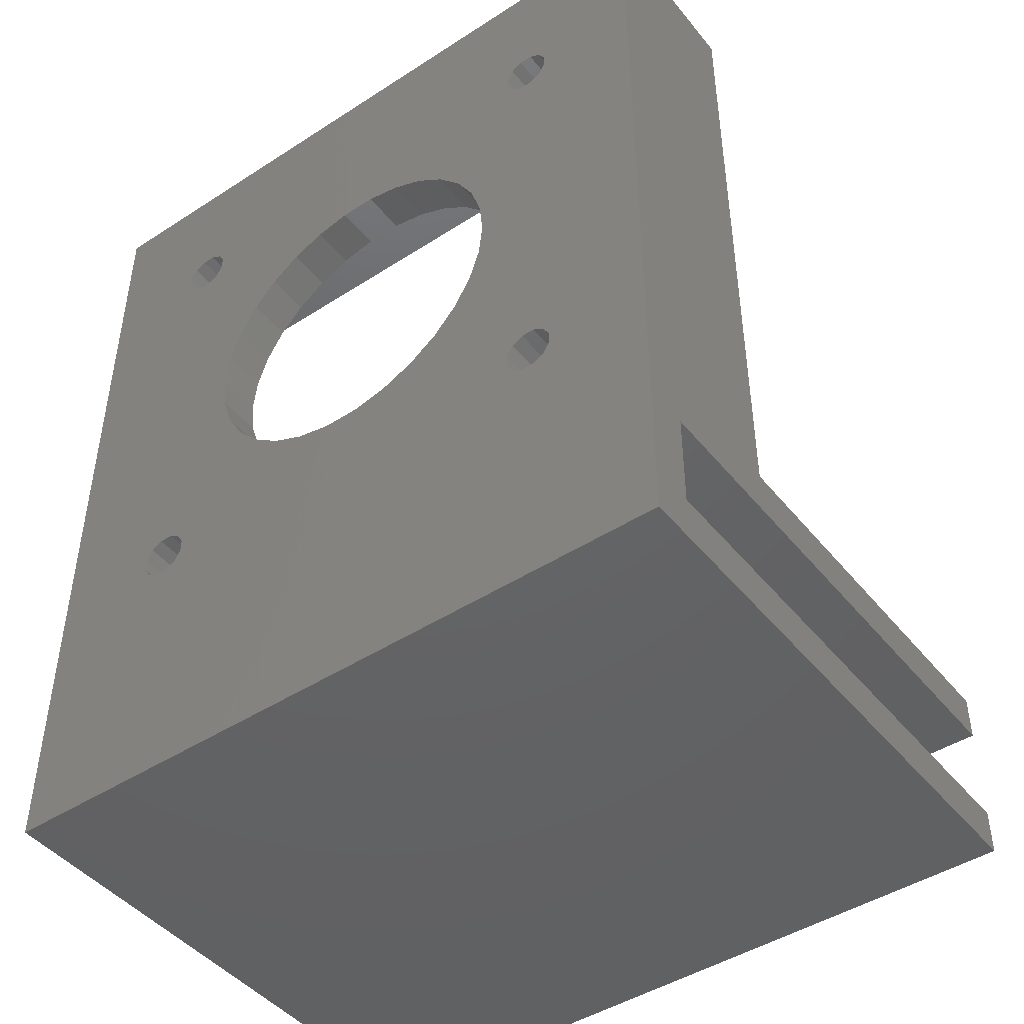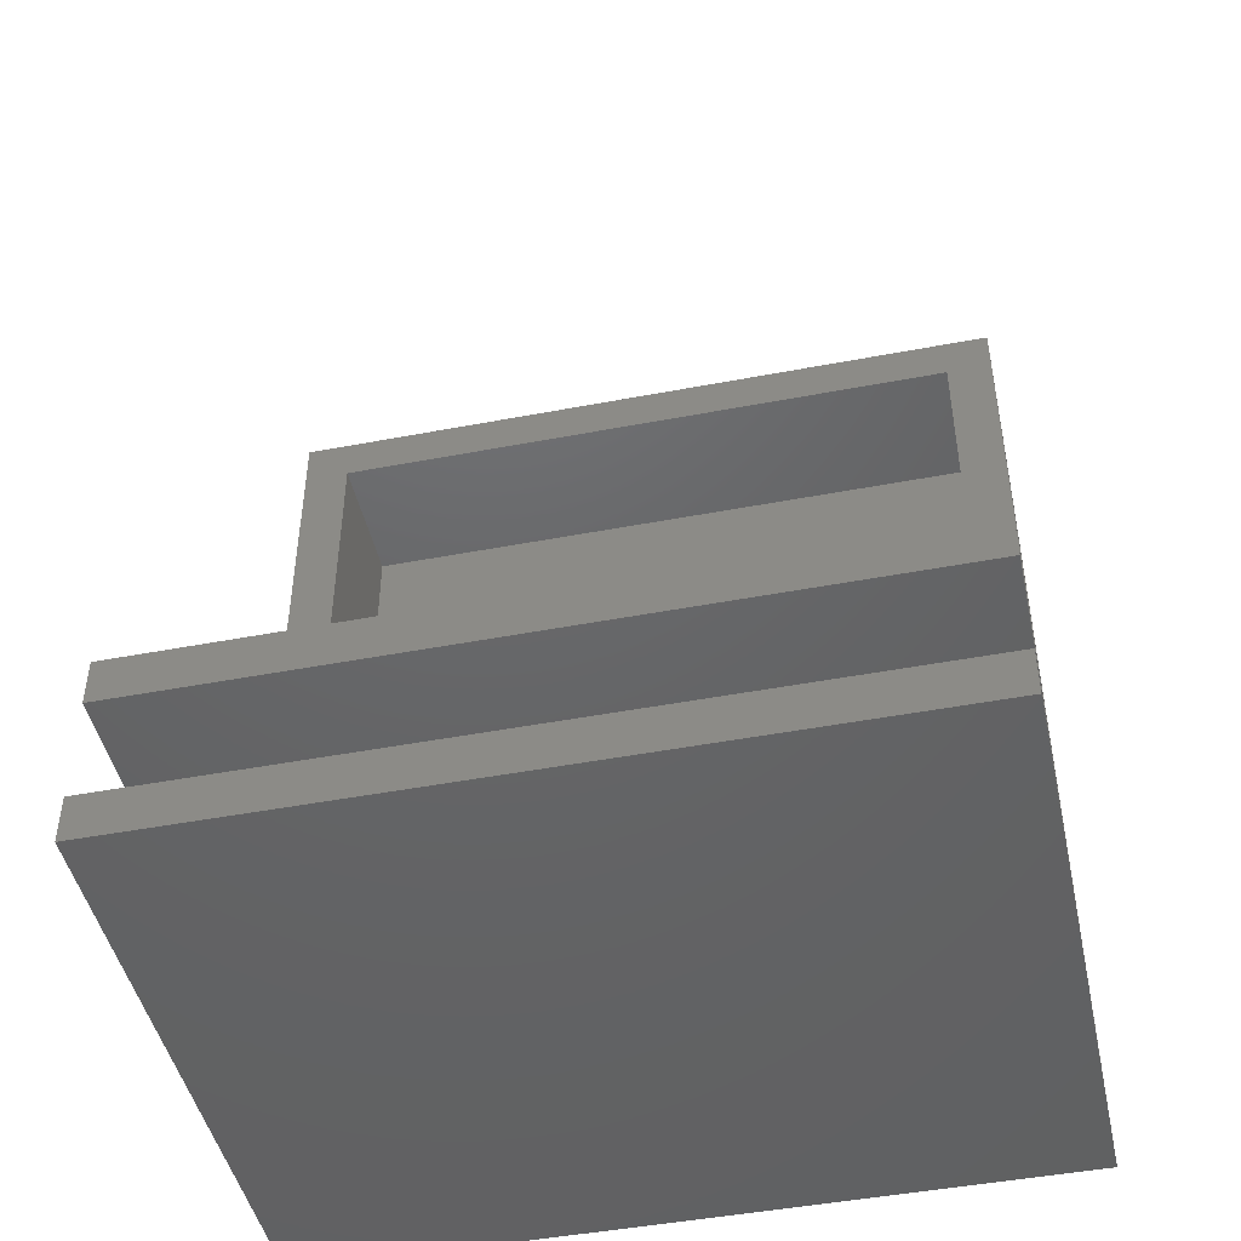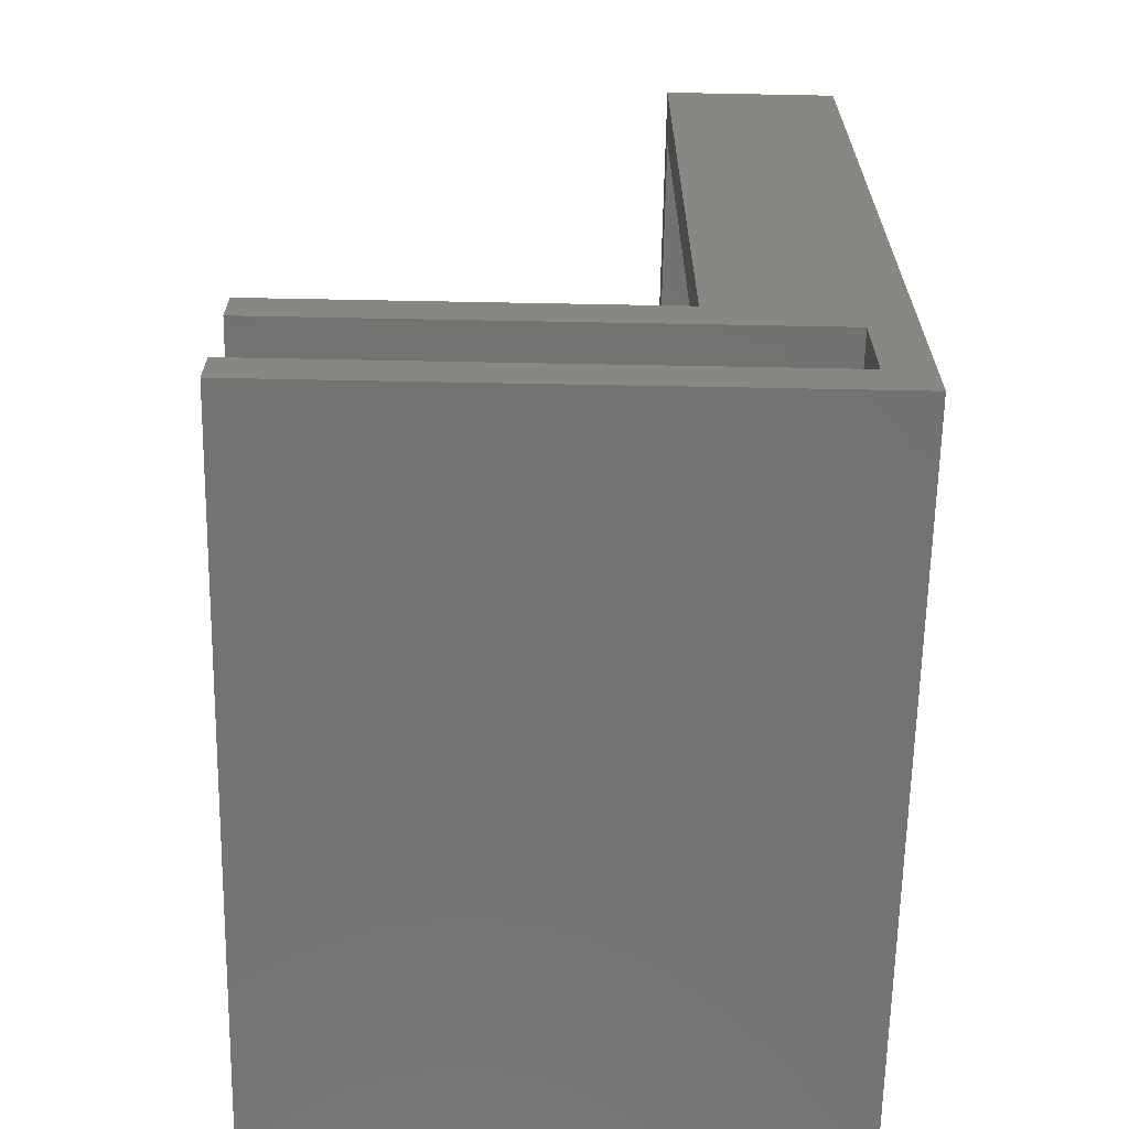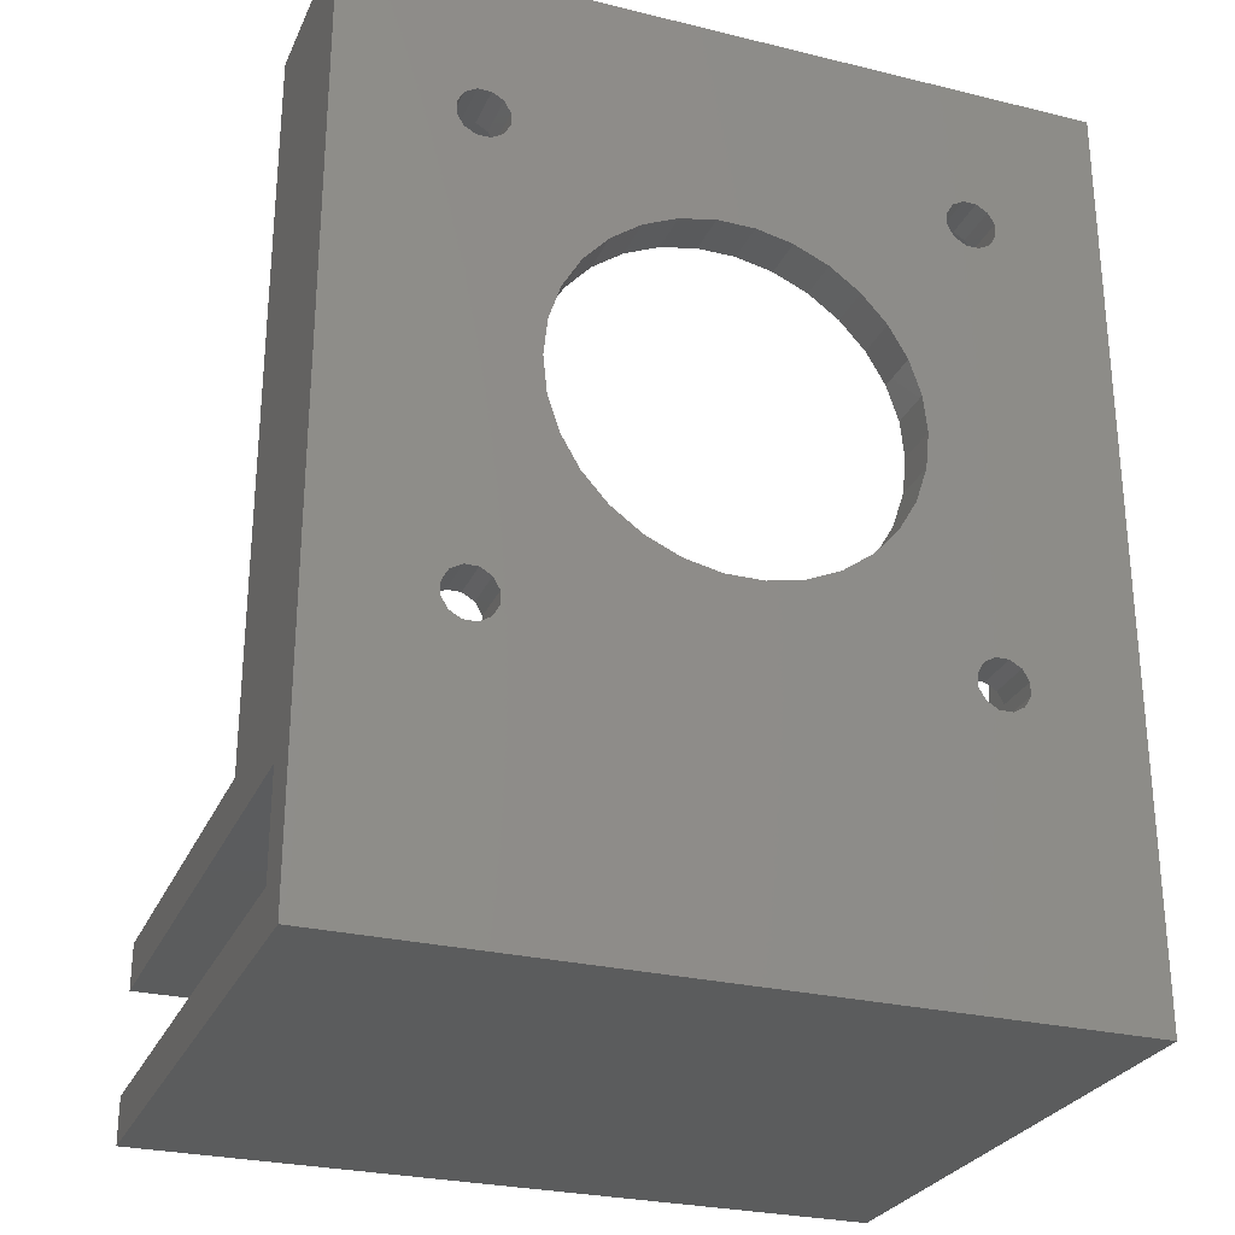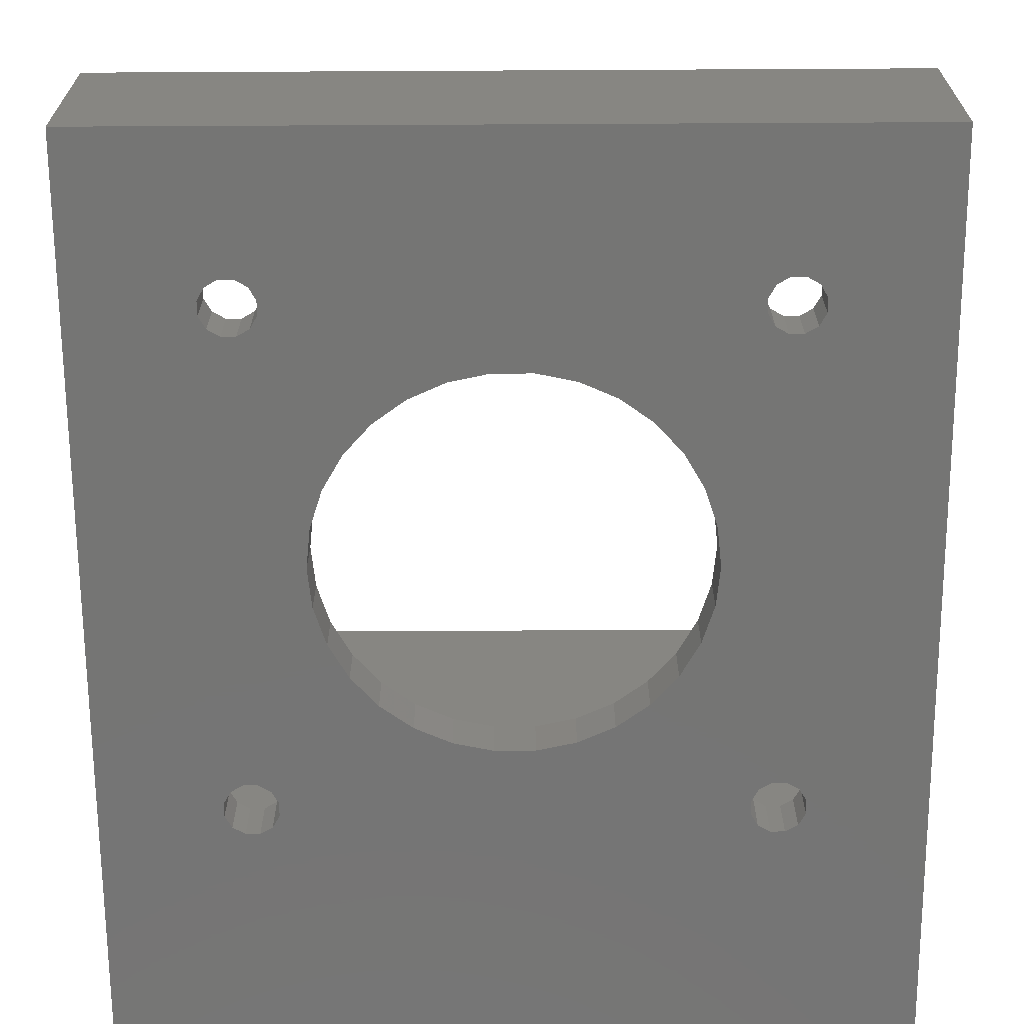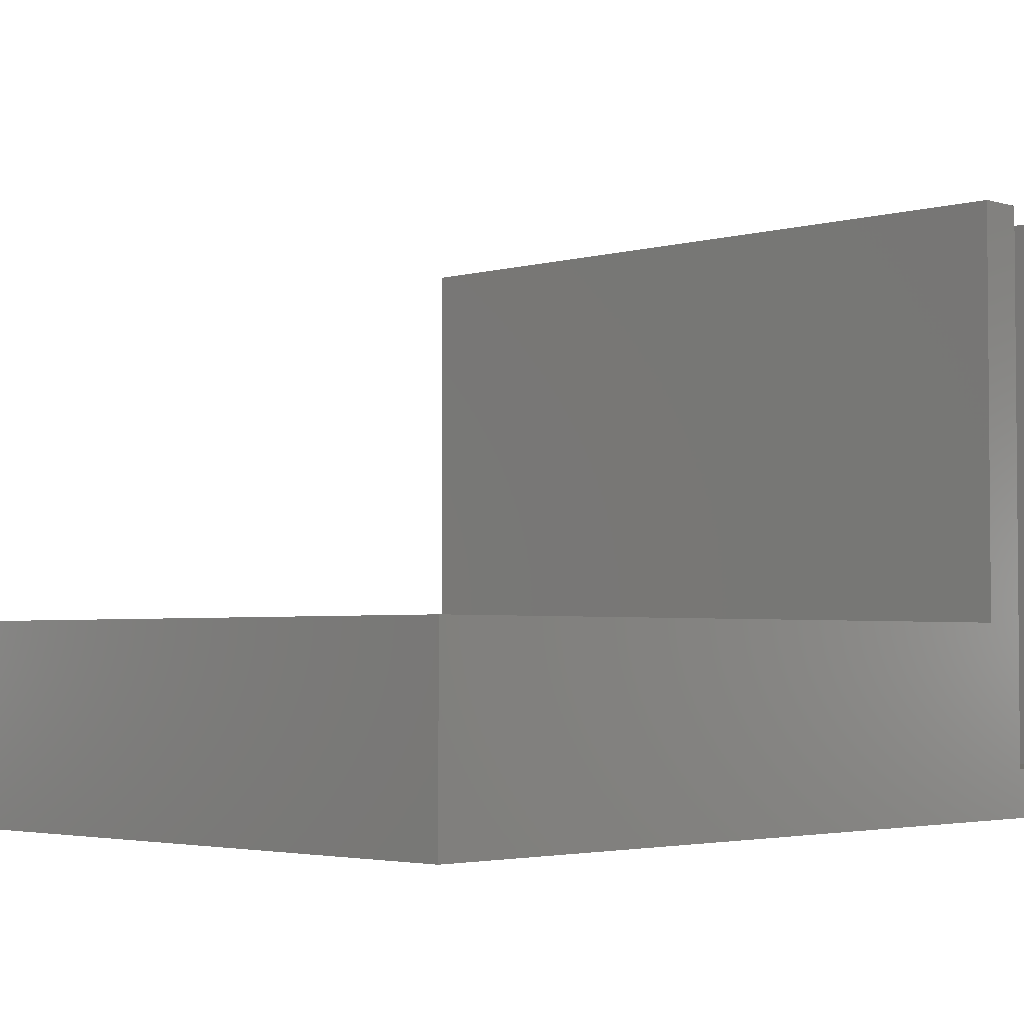
<metadata>
{"format":"stl","ext":"stl","renderer":"f3d","projection":"perspective","resolution":1024,"background":"white","views":[{"elev":-45.6,"azim":-143.4,"up":"+Y"},{"elev":-46.4,"azim":12.3,"up":"+Y"},{"elev":-65.0,"azim":88.9,"up":"+Y"},{"elev":-27.5,"azim":159.5,"up":"+Y"},{"elev":-67.2,"azim":-179.7,"up":"+Z"},{"elev":-3.1,"azim":-135.8,"up":"+Z"}]}
</metadata>
<code>
# stl→obj: 184 verts, 384 faces
v 0 -9.5 0
v 0 -9.5 38
v 0 -6.5 3
v 0 50 0
v 0 50 12
v 0 3 12
v 0 0 3
v 0 0 38
v 0 3 38
v 0 -6.5 38
v 48 -9.5 0
v 48 -9.5 38
v 9.839 41.24 0
v 48 50 0
v 7.078 10.1 0
v 7.078 9.245 0
v 7.505 8.505 0
v 8.245 8.078 0
v 9.839 8.505 0
v 9.099 8.078 0
v 10.27 9.245 0
v 7.078 40.5 0
v 7.505 41.24 0
v 9.839 10.84 0
v 10.27 10.1 0
v 9.099 11.27 0
v 8.245 11.27 0
v 7.505 10.84 0
v 7.078 39.65 0
v 9.099 38.48 0
v 14.57 31.63 0
v 8.245 38.48 0
v 7.505 38.91 0
v 20.32 13.94 0
v 18.12 14.92 0
v 25.08 36.31 0
v 9.839 38.91 0
v 8.245 41.67 0
v 10.27 39.65 0
v 10.27 40.5 0
v 9.099 41.67 0
v 12.38 24.88 0
v 12.63 22.48 0
v 13.37 20.2 0
v 14.57 18.12 0
v 16.18 16.33 0
v 22.67 13.44 0
v 25.08 13.44 0
v 37.48 10.1 0
v 34.38 20.2 0
v 37.91 10.84 0
v 29.62 14.92 0
v 27.43 13.94 0
v 35.12 22.48 0
v 31.57 16.33 0
v 37.48 9.245 0
v 33.18 18.12 0
v 40.24 10.84 0
v 35.38 24.88 0
v 35.12 27.27 0
v 16.18 33.42 0
v 22.67 36.31 0
v 34.38 29.55 0
v 18.12 34.83 0
v 20.32 35.81 0
v 39.5 38.48 0
v 33.18 31.63 0
v 38.65 38.48 0
v 37.91 41.24 0
v 29.62 34.83 0
v 27.43 35.81 0
v 12.63 27.27 0
v 13.37 29.55 0
v 38.65 8.078 0
v 37.91 8.505 0
v 40.24 8.505 0
v 39.5 8.078 0
v 38.65 11.27 0
v 40.67 9.245 0
v 40.67 10.1 0
v 39.5 11.27 0
v 37.48 40.5 0
v 31.57 33.42 0
v 37.48 39.65 0
v 37.91 38.91 0
v 40.24 38.91 0
v 40.67 39.65 0
v 40.67 40.5 0
v 40.24 41.24 0
v 39.5 41.67 0
v 38.65 41.67 0
v 48 50 12
v 3 3 12
v 45 47 12
v 3 47 12
v 48 3 12
v 45 3 12
v 48 3 38
v 45 3 3
v 3 3 3
v 48 0 38
v 48 0 3
v 48 -6.5 3
v 48 -6.5 38
v 7.505 10.84 3
v 7.078 10.1 3
v 7.078 9.245 3
v 8.245 11.27 3
v 9.099 11.27 3
v 9.839 10.84 3
v 10.27 10.1 3
v 10.27 9.245 3
v 9.839 8.505 3
v 9.099 8.078 3
v 8.245 8.078 3
v 7.505 8.505 3
v 7.505 41.24 3
v 7.078 40.5 3
v 7.078 39.65 3
v 8.245 41.67 3
v 9.099 41.67 3
v 9.839 41.24 3
v 10.27 40.5 3
v 10.27 39.65 3
v 9.839 38.91 3
v 9.099 38.48 3
v 8.245 38.48 3
v 7.505 38.91 3
v 12.63 27.27 3
v 12.38 24.88 3
v 12.63 22.48 3
v 13.37 29.55 3
v 14.57 31.63 3
v 16.18 33.42 3
v 18.12 34.83 3
v 20.32 35.81 3
v 22.67 36.31 3
v 25.08 36.31 3
v 27.43 35.81 3
v 29.62 34.83 3
v 31.57 33.42 3
v 33.18 31.63 3
v 34.38 29.55 3
v 35.12 27.27 3
v 35.38 24.88 3
v 35.12 22.48 3
v 34.38 20.2 3
v 33.18 18.12 3
v 31.57 16.33 3
v 29.62 14.92 3
v 27.43 13.94 3
v 25.08 13.44 3
v 22.67 13.44 3
v 20.32 13.94 3
v 18.12 14.92 3
v 16.18 16.33 3
v 14.57 18.12 3
v 13.37 20.2 3
v 37.91 10.84 3
v 37.48 10.1 3
v 37.48 9.245 3
v 38.65 11.27 3
v 39.5 11.27 3
v 40.24 10.84 3
v 40.67 10.1 3
v 40.67 9.245 3
v 40.24 8.505 3
v 39.5 8.078 3
v 38.65 8.078 3
v 37.91 8.505 3
v 37.91 41.24 3
v 37.48 40.5 3
v 37.48 39.65 3
v 38.65 41.67 3
v 39.5 41.67 3
v 40.24 41.24 3
v 40.67 40.5 3
v 40.67 39.65 3
v 40.24 38.91 3
v 39.5 38.48 3
v 38.65 38.48 3
v 37.91 38.91 3
v 45 47 3
v 3 47 3
f 1 2 3
f 1 3 4
f 5 4 6
f 3 7 4
f 6 8 9
f 8 6 7
f 7 6 4
f 3 2 10
f 2 1 11
f 12 2 11
f 13 4 14
f 1 4 15
f 1 15 16
f 1 16 17
f 1 17 18
f 1 18 11
f 19 11 20
f 21 11 19
f 22 4 23
f 24 4 25
f 21 25 11
f 26 4 24
f 27 4 26
f 28 4 27
f 15 4 28
f 29 4 22
f 25 4 29
f 30 31 32
f 33 25 29
f 34 11 35
f 36 37 14
f 23 4 38
f 37 39 14
f 39 40 14
f 41 4 13
f 40 13 14
f 38 4 41
f 25 33 42
f 25 42 43
f 25 43 44
f 25 44 45
f 25 45 46
f 25 46 11
f 46 35 11
f 47 11 34
f 48 11 47
f 49 50 51
f 52 11 53
f 48 53 11
f 54 14 50
f 11 52 55
f 56 55 57
f 49 57 50
f 58 50 14
f 59 14 54
f 60 14 59
f 31 37 61
f 62 37 36
f 60 63 14
f 64 37 65
f 66 67 68
f 69 70 14
f 65 37 62
f 70 71 14
f 71 36 14
f 61 37 64
f 72 33 73
f 42 33 72
f 56 57 49
f 11 55 56
f 74 11 75
f 11 56 75
f 76 11 77
f 11 74 77
f 51 50 78
f 11 76 79
f 11 79 14
f 79 80 14
f 81 50 58
f 78 50 81
f 58 14 80
f 82 70 69
f 83 70 82
f 83 82 84
f 67 83 85
f 67 85 68
f 63 67 66
f 63 66 86
f 63 86 14
f 86 87 14
f 88 14 87
f 89 14 88
f 90 14 89
f 91 14 90
f 85 83 84
f 91 69 14
f 20 11 18
f 31 30 37
f 73 33 32
f 73 32 31
f 4 5 14
f 14 5 92
f 5 6 93
f 94 5 95
f 95 5 93
f 92 5 94
f 96 94 97
f 92 94 96
f 98 96 9
f 9 96 97
f 9 97 99
f 93 99 100
f 9 99 93
f 6 9 93
f 9 8 101
f 98 9 101
f 8 7 102
f 101 8 102
f 7 3 103
f 102 7 103
f 3 10 103
f 103 10 104
f 10 2 12
f 104 10 12
f 102 11 14
f 103 104 12
f 102 103 11
f 96 102 14
f 12 11 103
f 92 96 14
f 96 98 101
f 101 102 96
f 28 105 106
f 15 28 106
f 15 106 107
f 16 15 107
f 27 108 105
f 28 27 105
f 26 109 108
f 27 26 108
f 24 110 109
f 26 24 109
f 111 110 25
f 25 110 24
f 111 25 112
f 112 25 21
f 112 21 113
f 113 21 19
f 113 19 114
f 114 19 20
f 114 20 115
f 115 20 18
f 115 18 116
f 116 18 17
f 107 116 17
f 16 107 17
f 23 117 118
f 22 23 118
f 22 118 119
f 29 22 119
f 38 120 117
f 23 38 117
f 41 121 120
f 38 41 120
f 13 122 121
f 41 13 121
f 123 122 40
f 40 122 13
f 123 40 124
f 124 40 39
f 124 39 125
f 125 39 37
f 125 37 126
f 126 37 30
f 126 30 127
f 127 30 32
f 127 32 128
f 128 32 33
f 119 128 33
f 29 119 33
f 72 129 130
f 42 72 130
f 130 131 43
f 42 130 43
f 73 132 129
f 72 73 129
f 31 133 132
f 73 31 132
f 61 134 133
f 31 61 133
f 64 135 134
f 61 64 134
f 65 136 135
f 64 65 135
f 62 137 136
f 65 62 136
f 36 138 137
f 62 36 137
f 71 139 138
f 36 71 138
f 70 140 139
f 71 70 139
f 83 141 140
f 70 83 140
f 142 141 67
f 67 141 83
f 143 142 63
f 63 142 67
f 144 143 60
f 60 143 63
f 145 144 59
f 59 144 60
f 145 59 146
f 146 59 54
f 146 54 147
f 147 54 50
f 147 50 148
f 148 50 57
f 148 57 149
f 149 57 55
f 149 55 150
f 150 55 52
f 150 52 151
f 151 52 53
f 151 53 152
f 152 53 48
f 152 48 153
f 153 48 47
f 153 47 154
f 154 47 34
f 154 34 155
f 155 34 35
f 155 35 156
f 156 35 46
f 157 156 46
f 45 157 46
f 158 157 45
f 44 158 45
f 131 158 44
f 43 131 44
f 51 159 160
f 49 51 160
f 49 160 161
f 56 49 161
f 78 162 159
f 51 78 159
f 81 163 162
f 78 81 162
f 58 164 163
f 81 58 163
f 165 164 80
f 80 164 58
f 165 80 166
f 166 80 79
f 166 79 167
f 167 79 76
f 167 76 168
f 168 76 77
f 168 77 169
f 169 77 74
f 169 74 170
f 170 74 75
f 161 170 75
f 56 161 75
f 69 171 172
f 82 69 172
f 82 172 173
f 84 82 173
f 91 174 171
f 69 91 171
f 90 175 174
f 91 90 174
f 89 176 175
f 90 89 175
f 177 176 88
f 88 176 89
f 177 88 178
f 178 88 87
f 178 87 179
f 179 87 86
f 179 86 180
f 180 86 66
f 180 66 181
f 181 66 68
f 181 68 182
f 182 68 85
f 173 182 85
f 84 173 85
f 94 183 97
f 97 183 99
f 183 94 95
f 184 183 95
f 184 95 93
f 100 184 93
f 113 100 99
f 184 100 107
f 112 113 99
f 184 107 106
f 111 112 99
f 184 106 105
f 110 111 99
f 184 105 108
f 152 109 99
f 184 108 109
f 114 100 113
f 115 100 114
f 116 100 115
f 107 100 116
f 184 109 119
f 147 162 163
f 184 119 118
f 133 126 127
f 184 118 117
f 183 184 120
f 134 122 123
f 183 120 121
f 144 145 99
f 183 121 122
f 145 146 99
f 146 147 164
f 123 124 134
f 128 109 127
f 119 109 128
f 170 161 150
f 127 109 131
f 151 152 99
f 127 131 130
f 159 162 148
f 127 130 129
f 150 151 99
f 127 129 132
f 127 132 133
f 149 161 160
f 183 122 135
f 183 135 136
f 148 149 159
f 183 136 137
f 183 137 138
f 183 138 139
f 183 139 140
f 146 164 99
f 173 140 141
f 182 141 142
f 179 143 99
f 180 142 143
f 143 144 99
f 165 166 99
f 166 167 99
f 170 150 99
f 153 109 152
f 154 109 153
f 155 109 154
f 156 109 155
f 157 109 156
f 158 109 157
f 131 109 158
f 147 148 162
f 182 173 141
f 167 168 99
f 149 150 161
f 164 165 99
f 163 164 147
f 168 169 99
f 169 170 99
f 160 159 149
f 172 140 173
f 171 140 172
f 183 140 171
f 175 176 183
f 183 171 174
f 179 180 143
f 174 175 183
f 183 178 99
f 178 179 99
f 181 182 142
f 180 181 142
f 177 178 183
f 176 177 183
f 109 110 99
f 117 120 184
f 134 135 122
f 133 125 126
f 133 124 125
f 133 134 124

</code>
